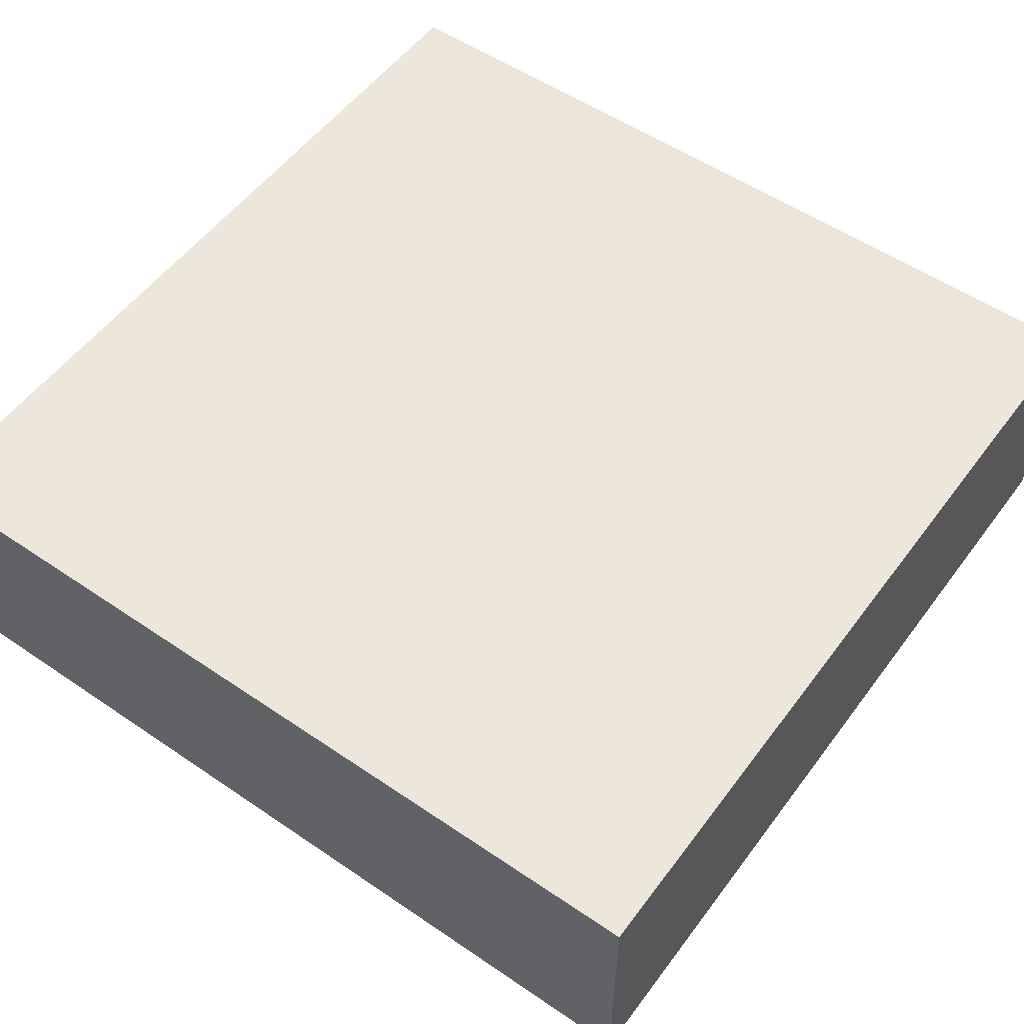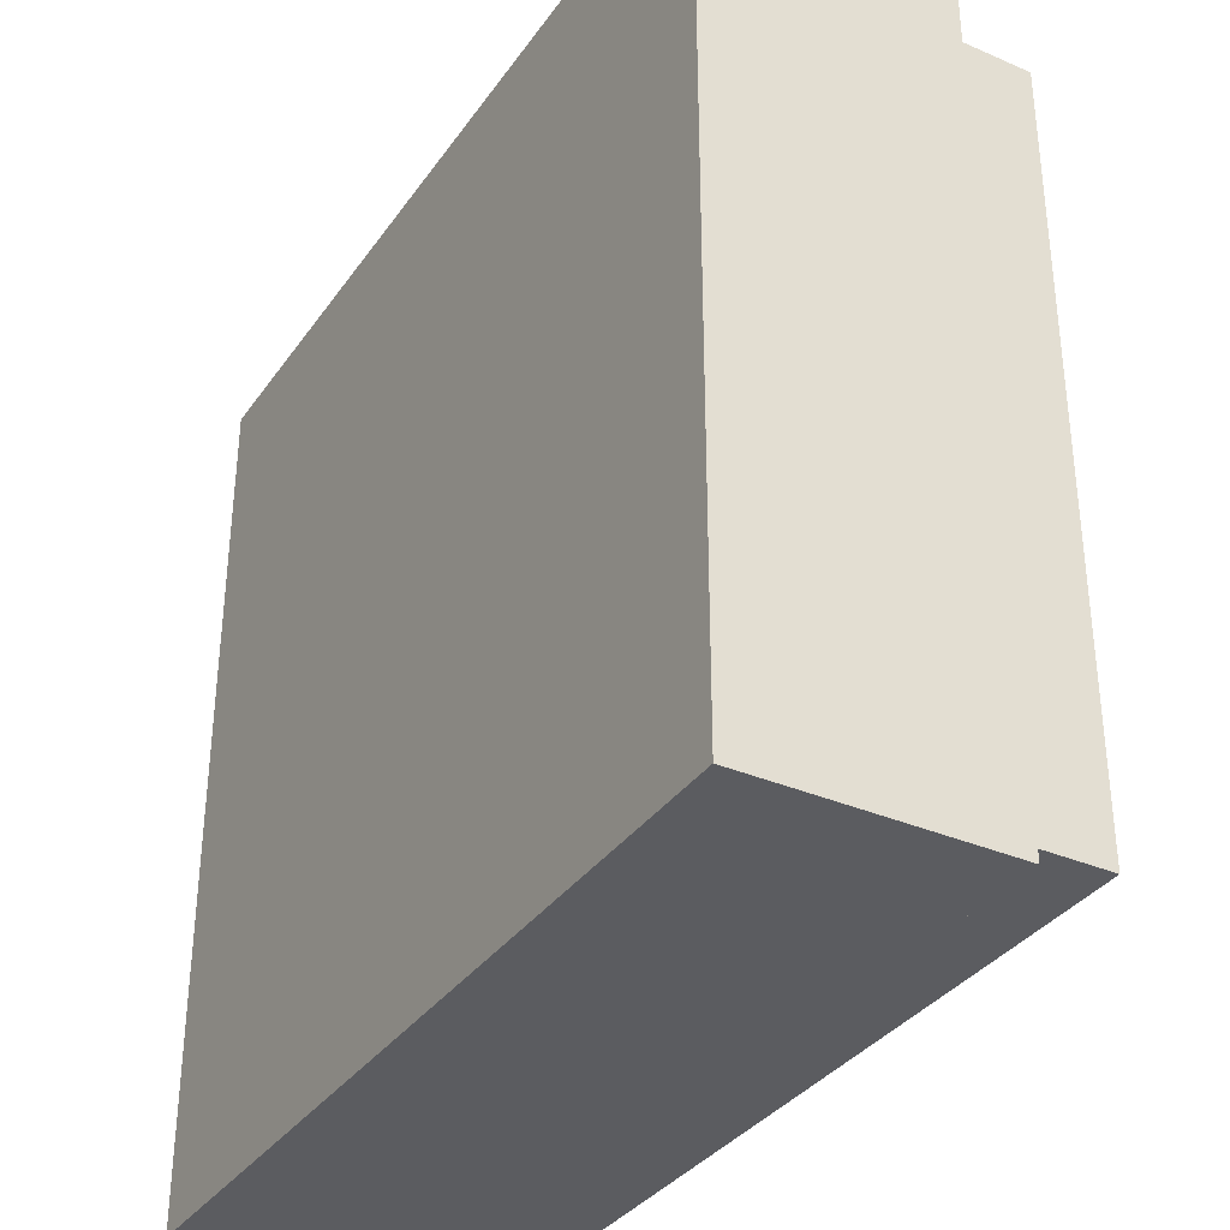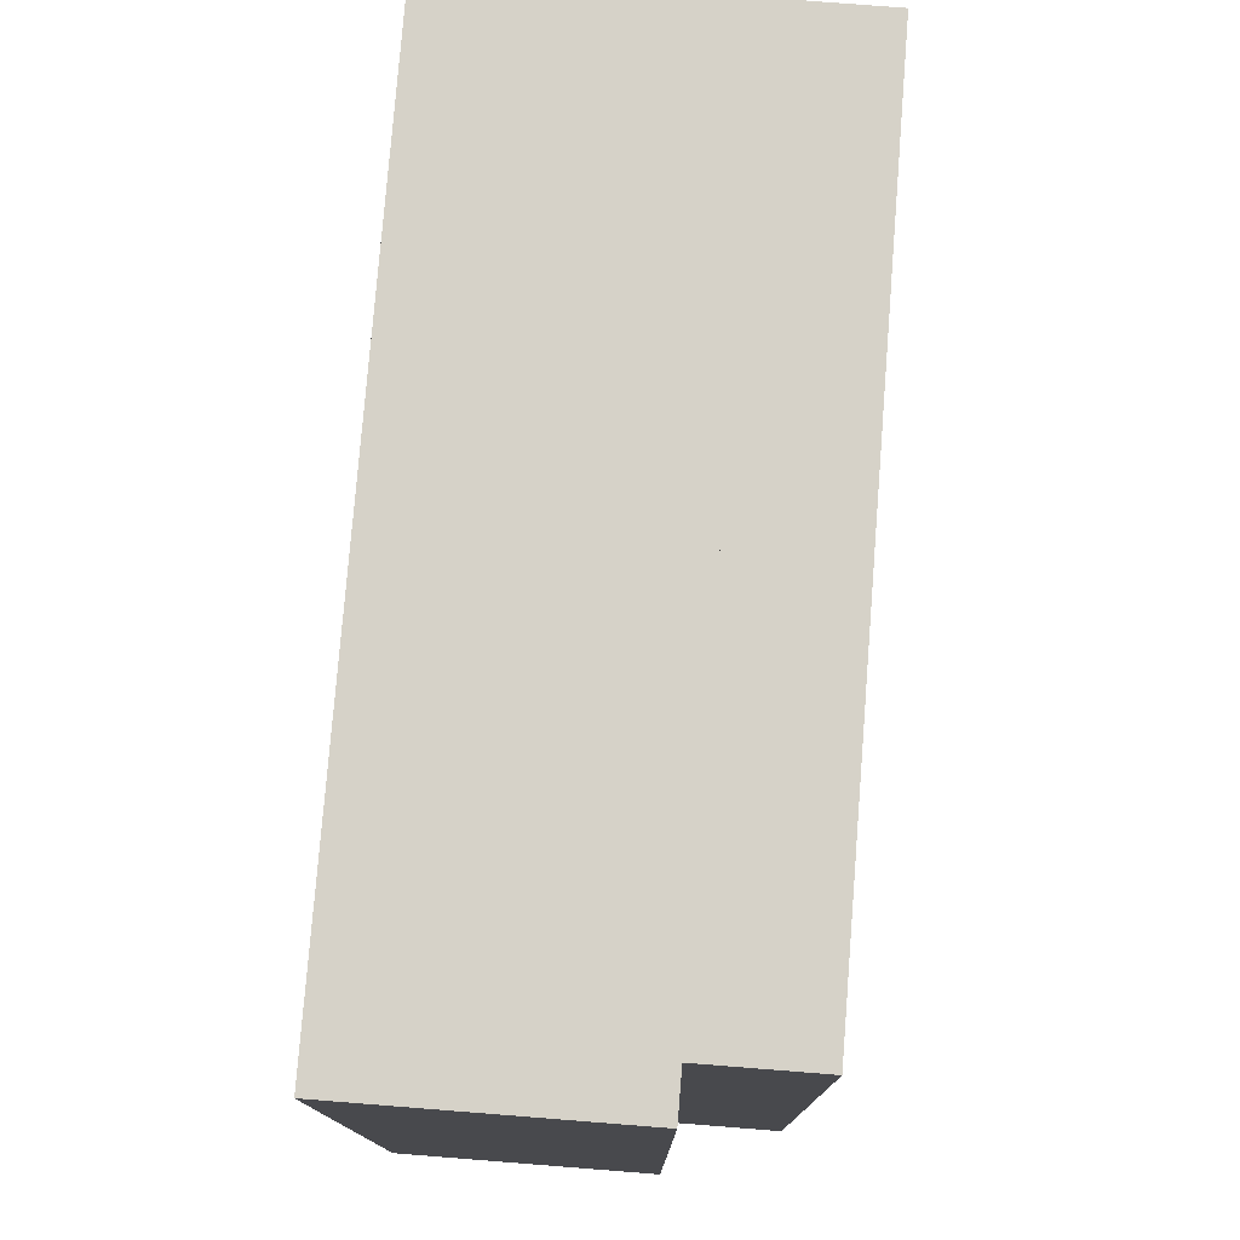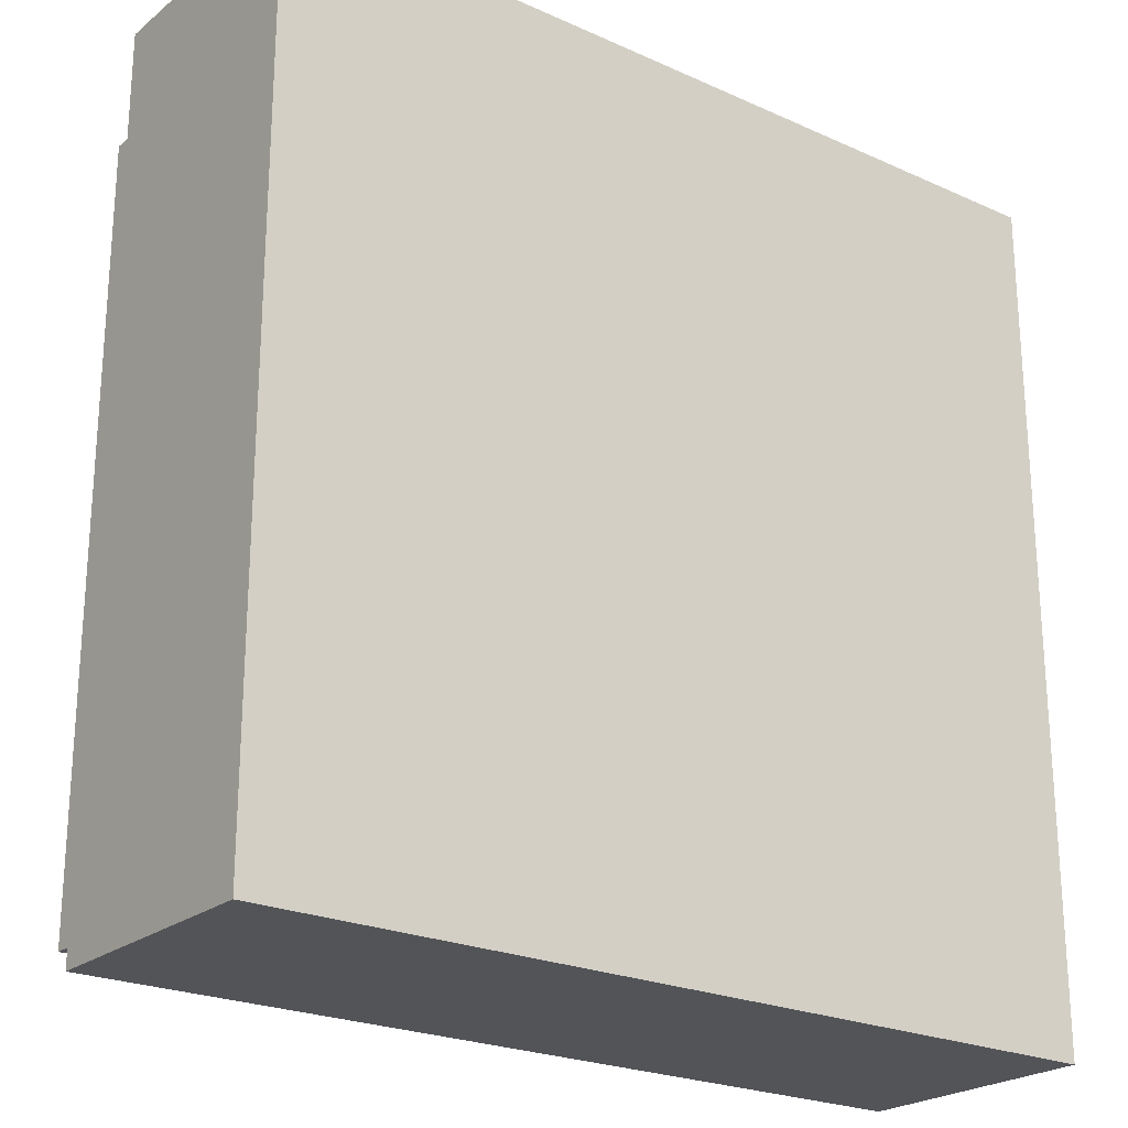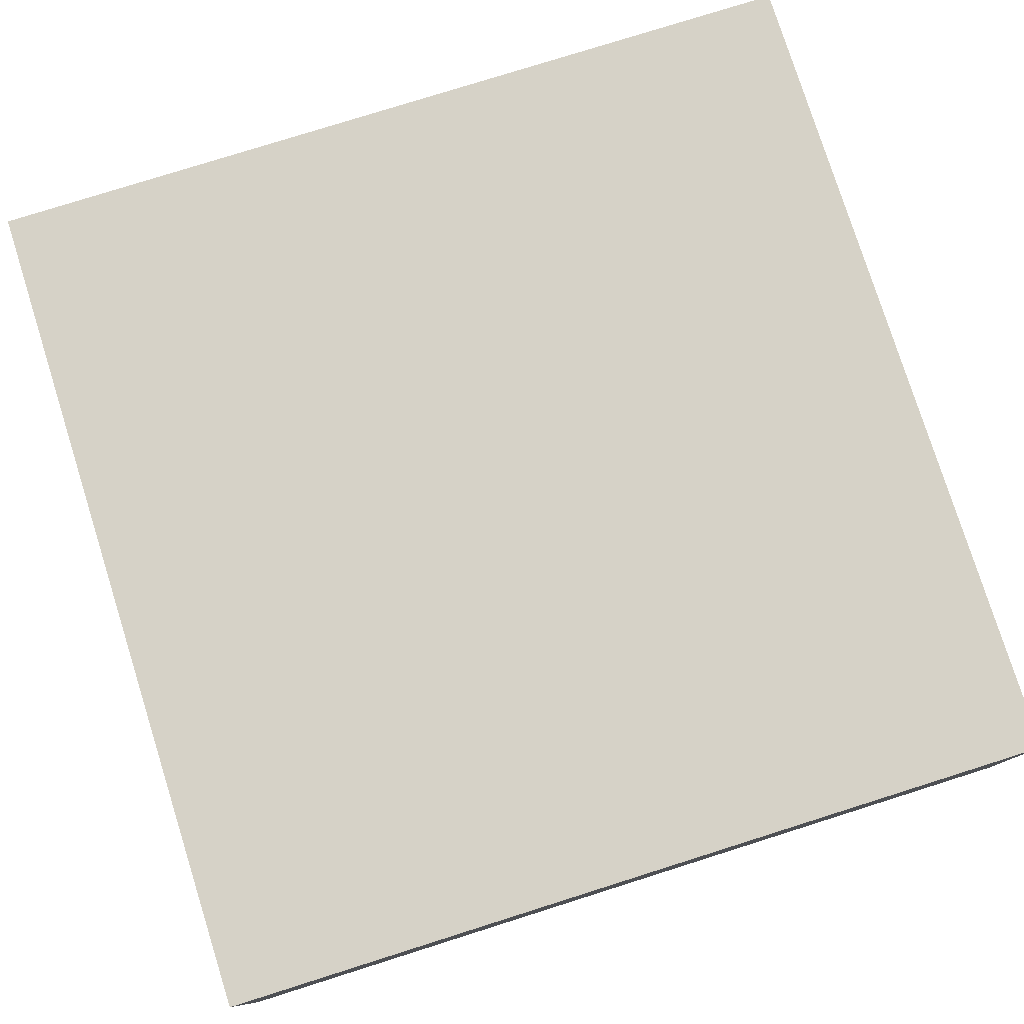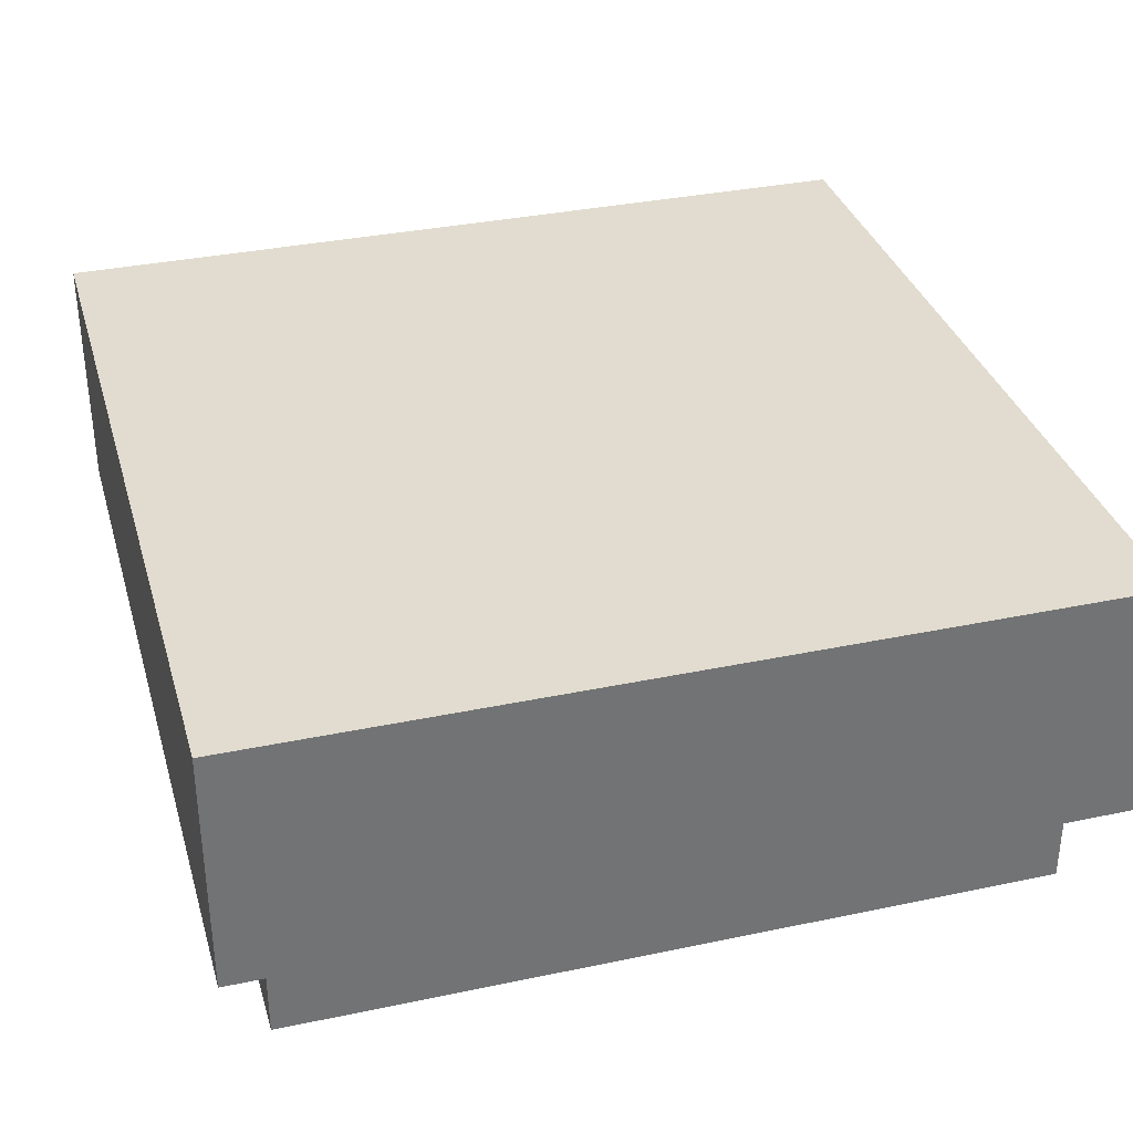
<metadata>
{"format":"obj","ext":"obj","renderer":"f3d","projection":"perspective","resolution":1024,"background":"white","views":[{"elev":54.1,"azim":35.9,"up":"+Y"},{"elev":-34.6,"azim":-120.1,"up":"+Z"},{"elev":77.5,"azim":-85.5,"up":"+Z"},{"elev":-23.2,"azim":142.7,"up":"+Z"},{"elev":78.5,"azim":162.5,"up":"+Y"},{"elev":34.4,"azim":74.2,"up":"+Y"}]}
</metadata>
<code>
g Space_CounterTop
v -0.6 0.1506 0.6
v -0.6 0.5 0.6
v 0.6 0.5 0.6
v 0.6 0.1506 0.6
v -0.6 0.5 0.6
v -0.6 0.5 -0.6
v 0.6 0.5 -0.6
v 0.6 0.5 0.6
v -0.6 0.5 -0.6
v -0.6 0.1506 -0.6
v 0.6 0.1506 -0.6
v 0.6 0.5 -0.6
v -0.5356 0 -0.5356
v -0.5356 0 0.5356
v 0.5356 0 0.5356
v 0.5356 0 -0.5356
v 0.6 0.1506 0.6
v 0.6 0.5 0.6
v 0.6 0.5 -0.6
v 0.6 0.1506 -0.6
v -0.6 0.1506 -0.6
v -0.6 0.5 -0.6
v -0.6 0.5 0.6
v -0.6 0.1506 0.6
v -0.5356 0 0.5356
v -0.5356 0.1506 0.5356
v 0.5356 0.1506 0.5356
v 0.5356 0 0.5356
v 0.5356 0 0.5356
v 0.5356 0.1506 0.5356
v 0.5356 0.1506 -0.5356
v 0.5356 0 -0.5356
v -0.5356 0.1506 -0.5356
v -0.5356 0 -0.5356
v 0.5356 0 -0.5356
v 0.5356 0.1506 -0.5356
v -0.5356 0 -0.5356
v -0.5356 0.1506 -0.5356
v -0.5356 0.1506 0.5356
v -0.5356 0 0.5356
v 0.6 0.1506 0.6
v 0.5356 0.1506 0.5356
v -0.5356 0.1506 0.5356
v -0.6 0.1506 0.6
v 0.6 0.1506 -0.6
v 0.5356 0.1506 -0.5356
v -0.5356 0.1506 -0.5356
v -0.6 0.1506 -0.6
v -0.6 0.1506 -0.6
v -0.5356 0.1506 -0.5356
v 0.5356 0.1506 -0.5356
v 0.6 0.1506 -0.6
g Space_CounterTop_0
f -50 -51 -52
f -49 -50 -52
f -46 -47 -48
f -45 -46 -48
f -42 -43 -44
f -41 -42 -44
f -38 -39 -40
f -37 -38 -40
f -34 -35 -36
f -33 -34 -36
f -30 -31 -32
f -29 -30 -32
f -26 -27 -28
f -25 -26 -28
f -22 -23 -24
f -21 -22 -24
f -18 -19 -20
f -17 -18 -20
f -14 -15 -16
f -13 -14 -16
f -10 -11 -12
f -9 -10 -12
f -12 -11 -8
f -11 -7 -8
f -6 -10 -9
f -5 -6 -9
f -2 -3 -4
f -1 -2 -4

</code>
